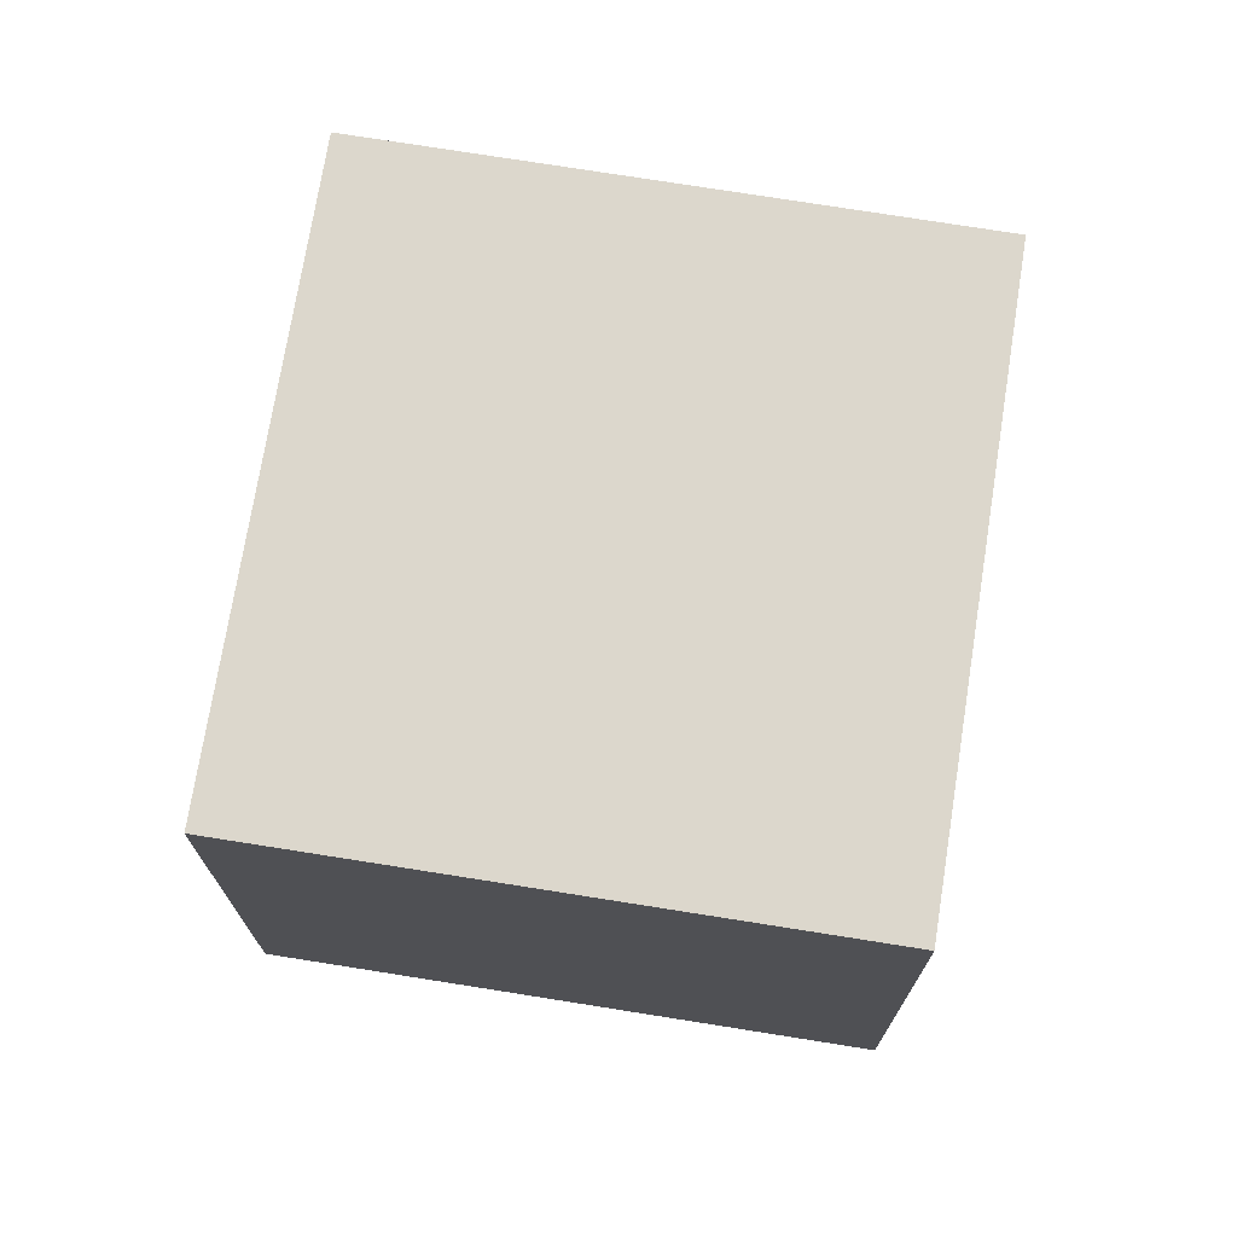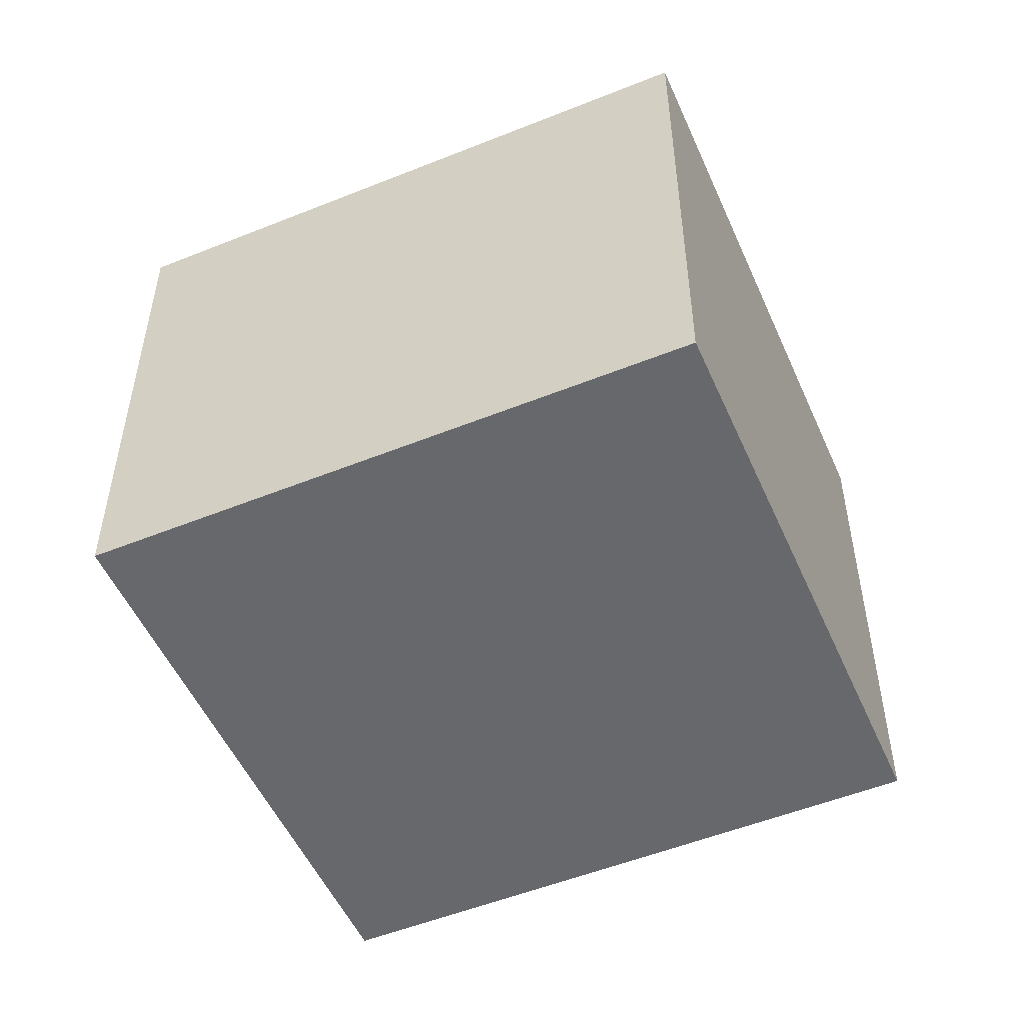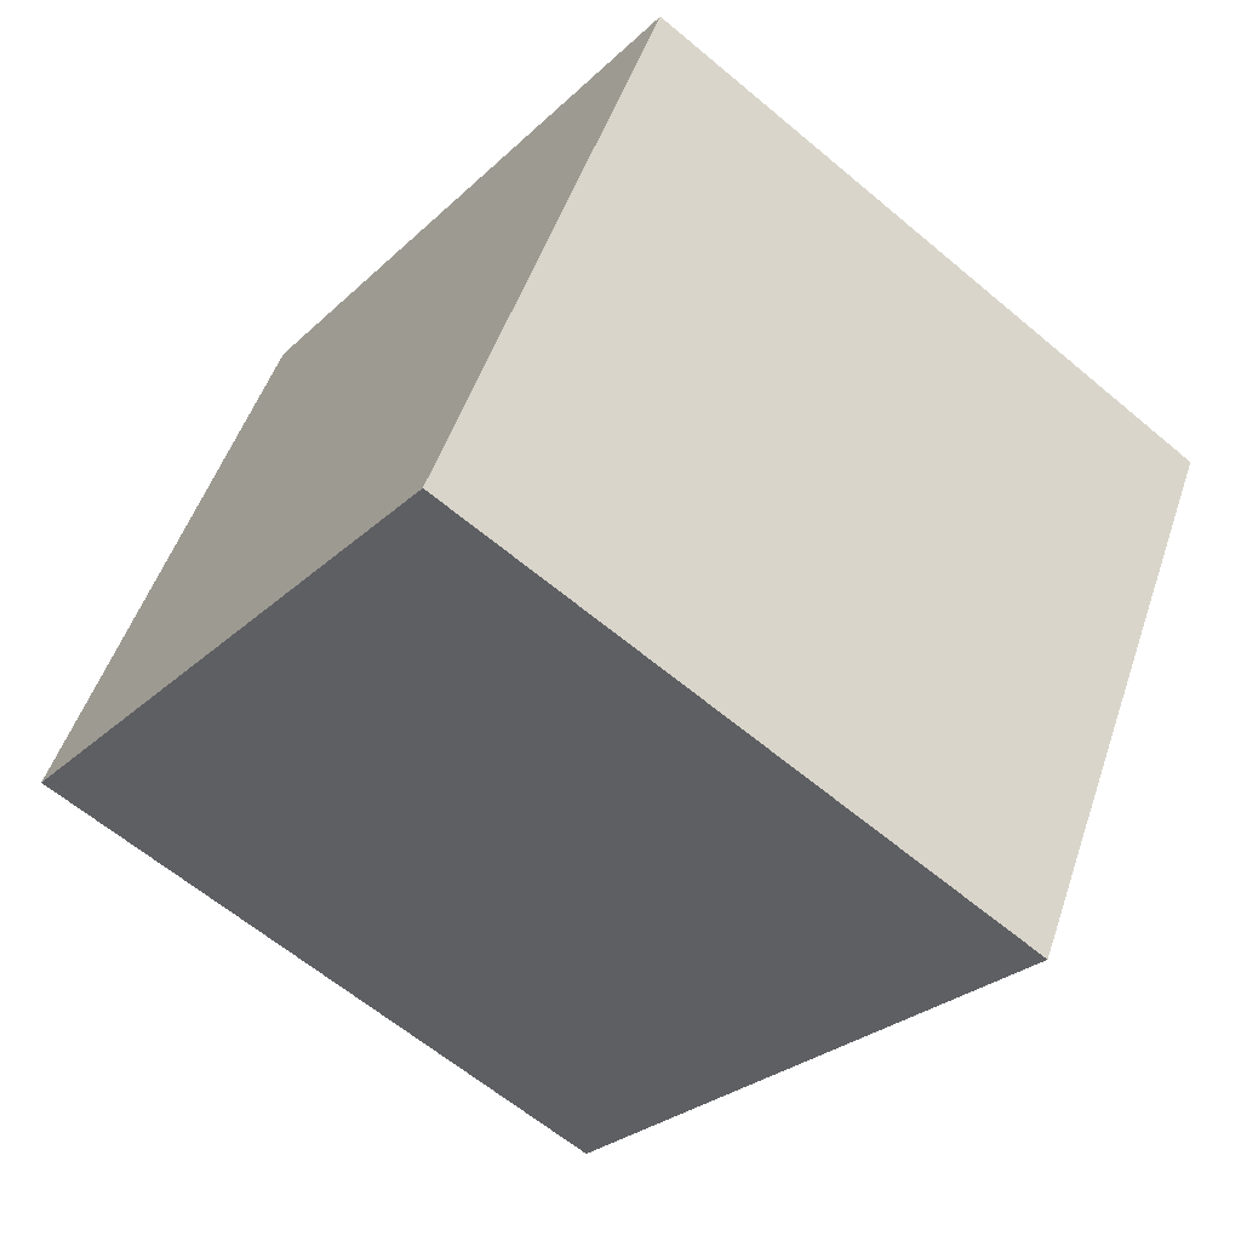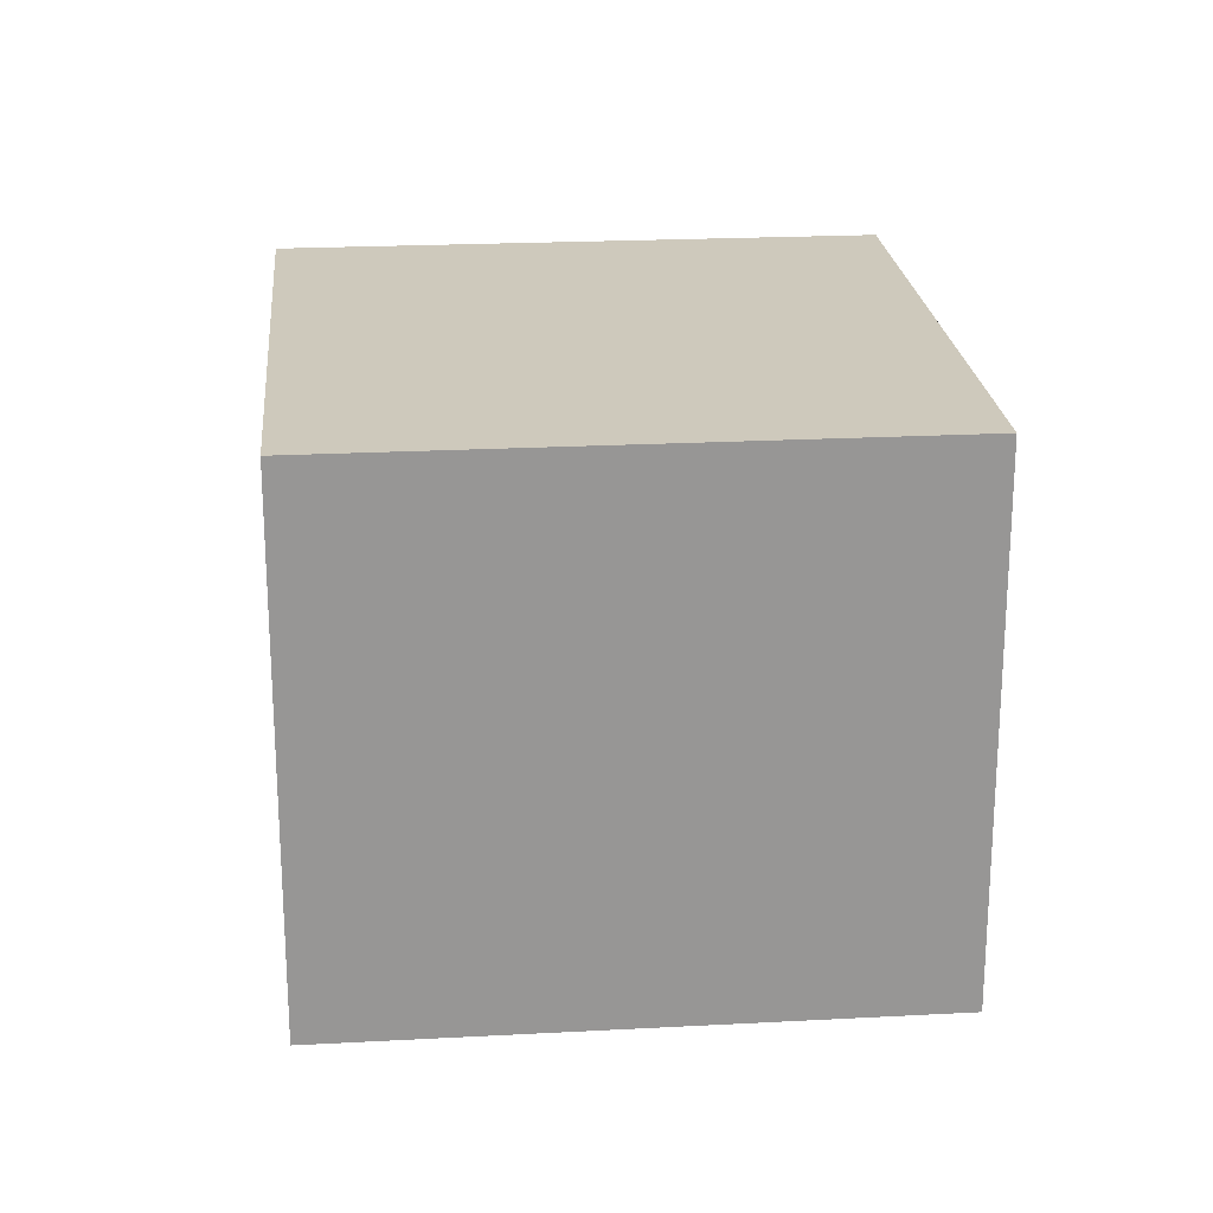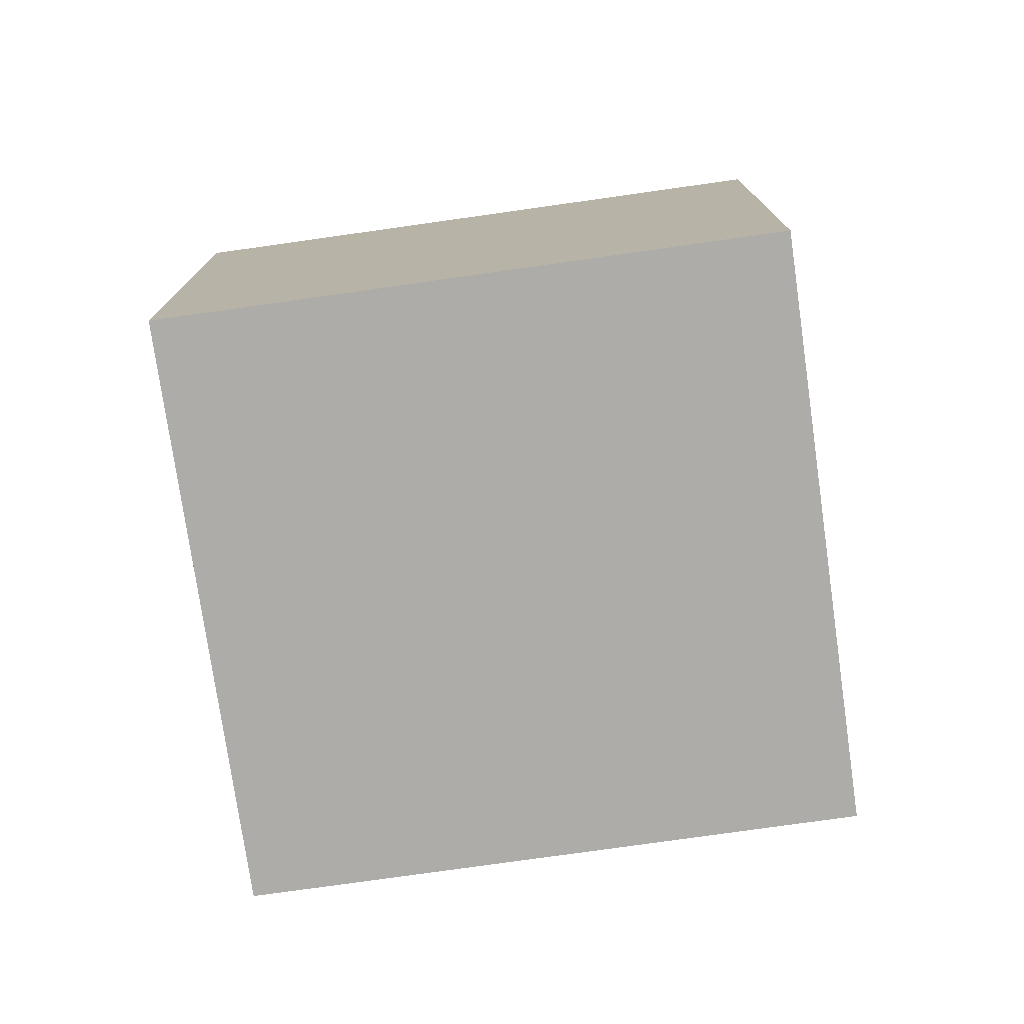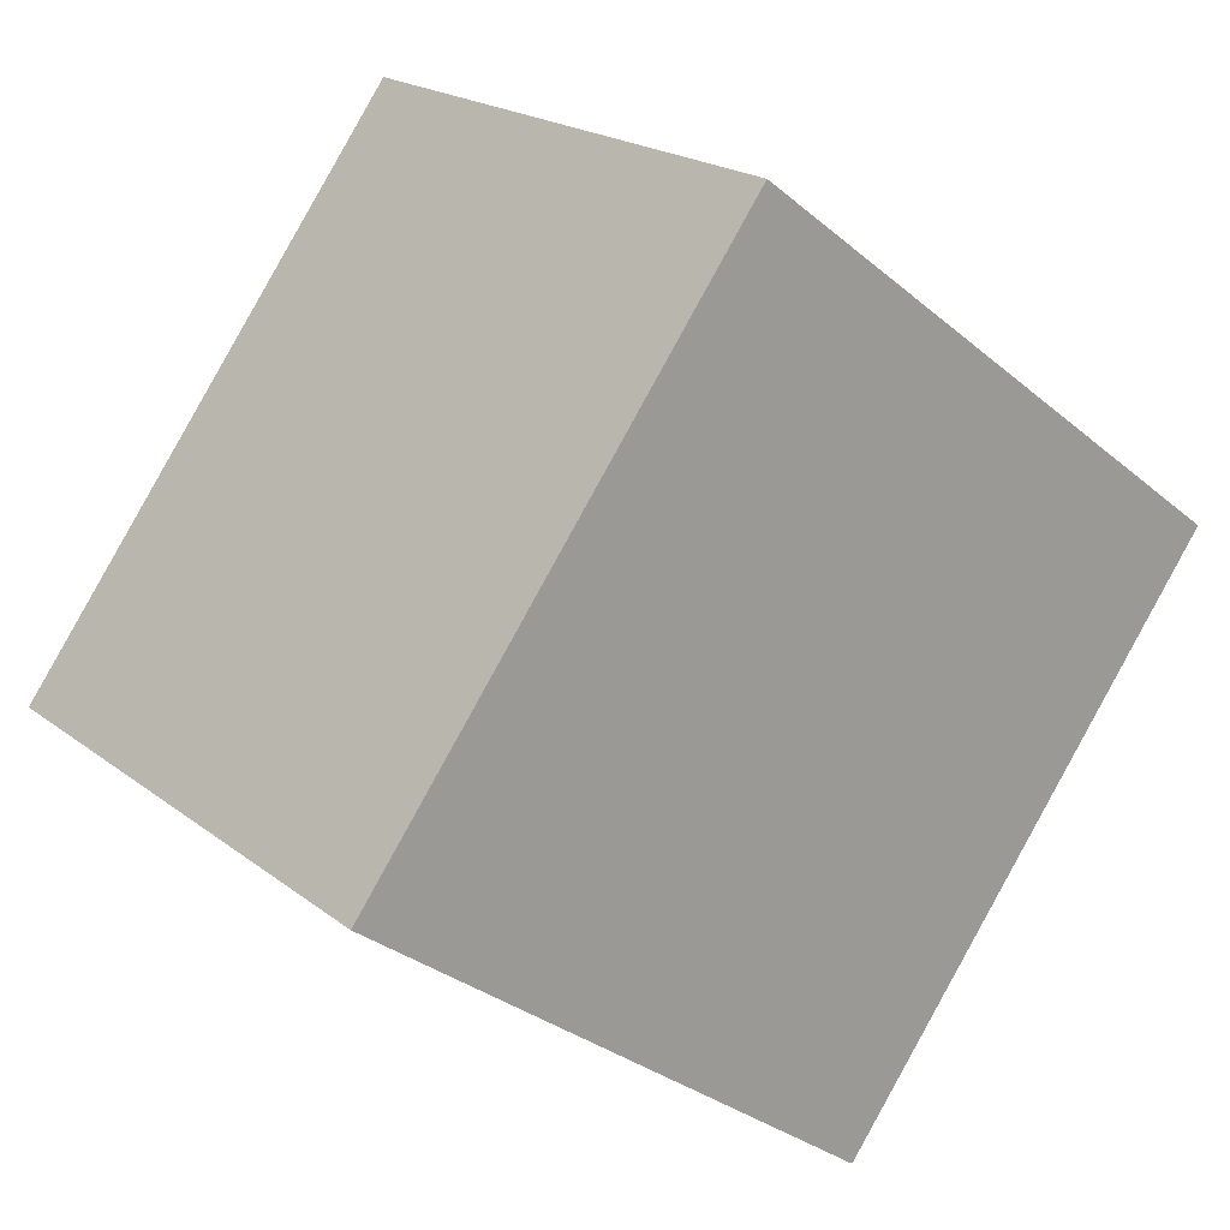
<metadata>
{"format":"obj","ext":"obj","renderer":"f3d","projection":"perspective","resolution":1024,"background":"white","views":[{"elev":72.9,"azim":152.5,"up":"+Y"},{"elev":-52.4,"azim":76.9,"up":"+Y"},{"elev":50.5,"azim":-161.6,"up":"+Z"},{"elev":22.4,"azim":138.2,"up":"+Y"},{"elev":-76.6,"azim":61.5,"up":"+Y"},{"elev":20.0,"azim":144.2,"up":"+Z"}]}
</metadata>
<code>
v  0 3.008 1.842e-16
v  4.815 3.008 -0.8
v  2.091 3.008 -2.818
v  2.719 3.008 2.029
v  2.091 1.726e-16 -2.818
v  0 0 0
v  2.719 -1.242e-16 2.029
v  4.815 4.899e-17 -0.8
g defaultobject
f 1 2 3
f 2 1 4
f 5 1 3
f 1 5 6
f 6 4 1
f 4 6 7
f 7 2 4
f 2 7 8
f 8 3 2
f 3 8 5
f 5 7 6
f 7 5 8

</code>
